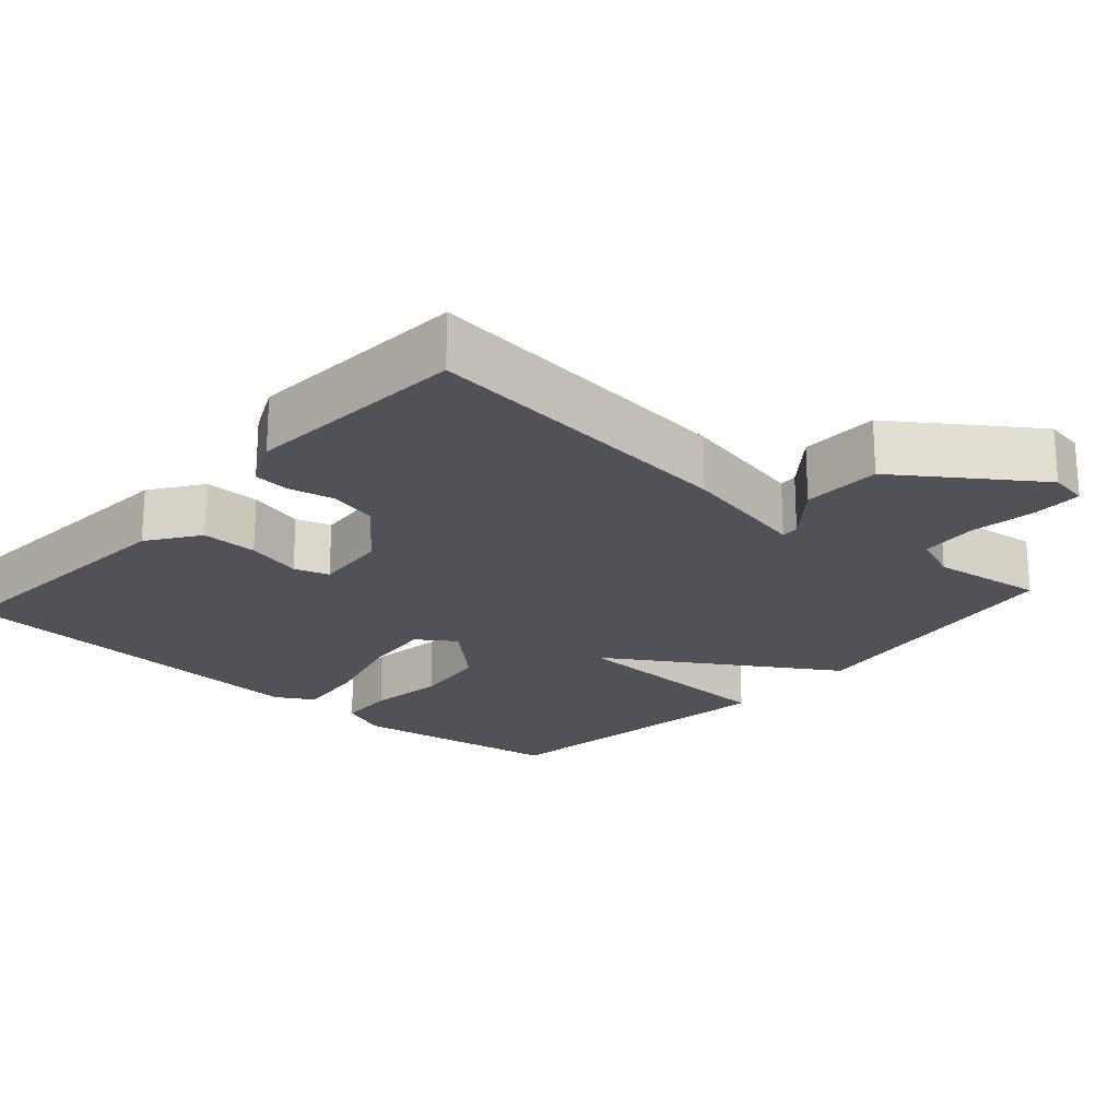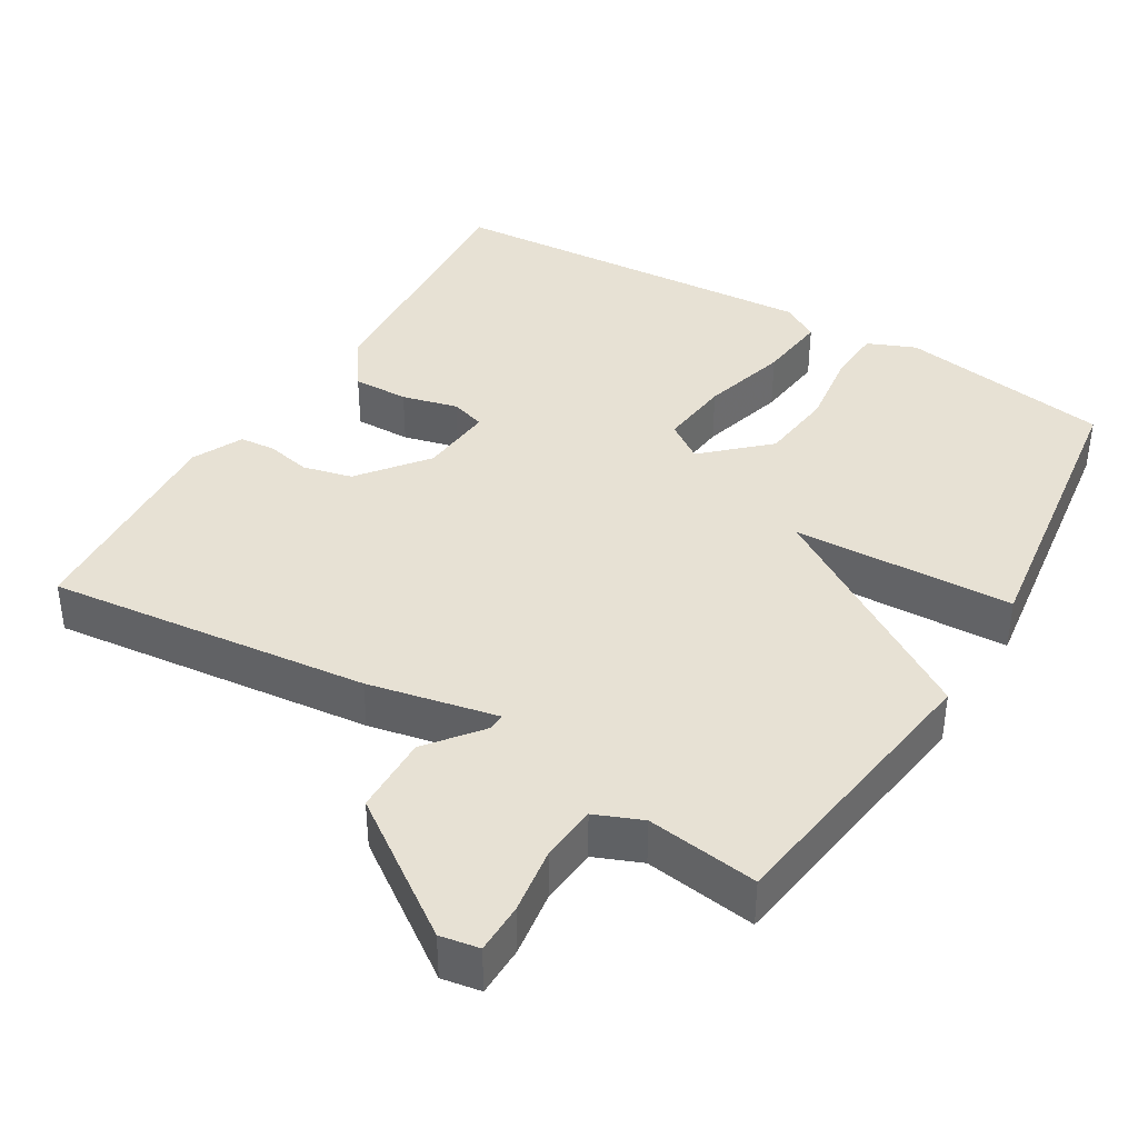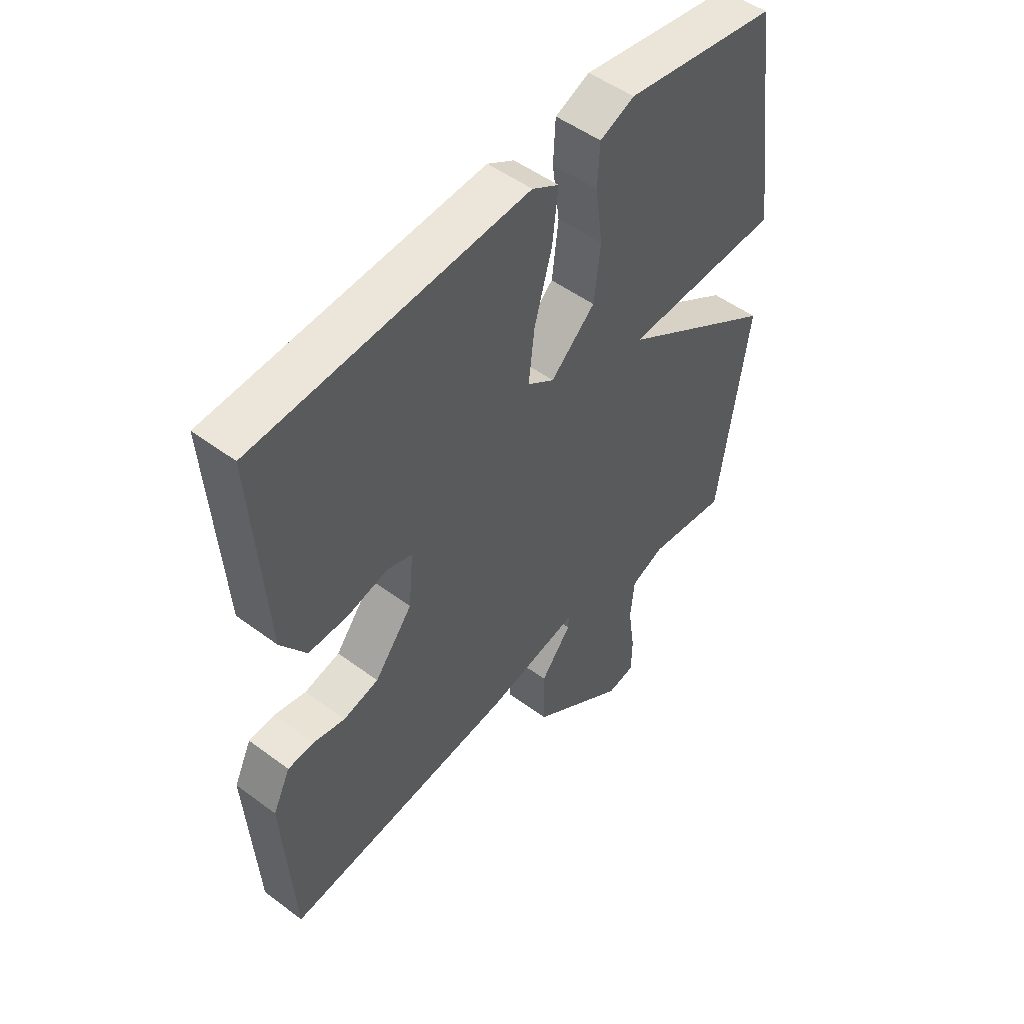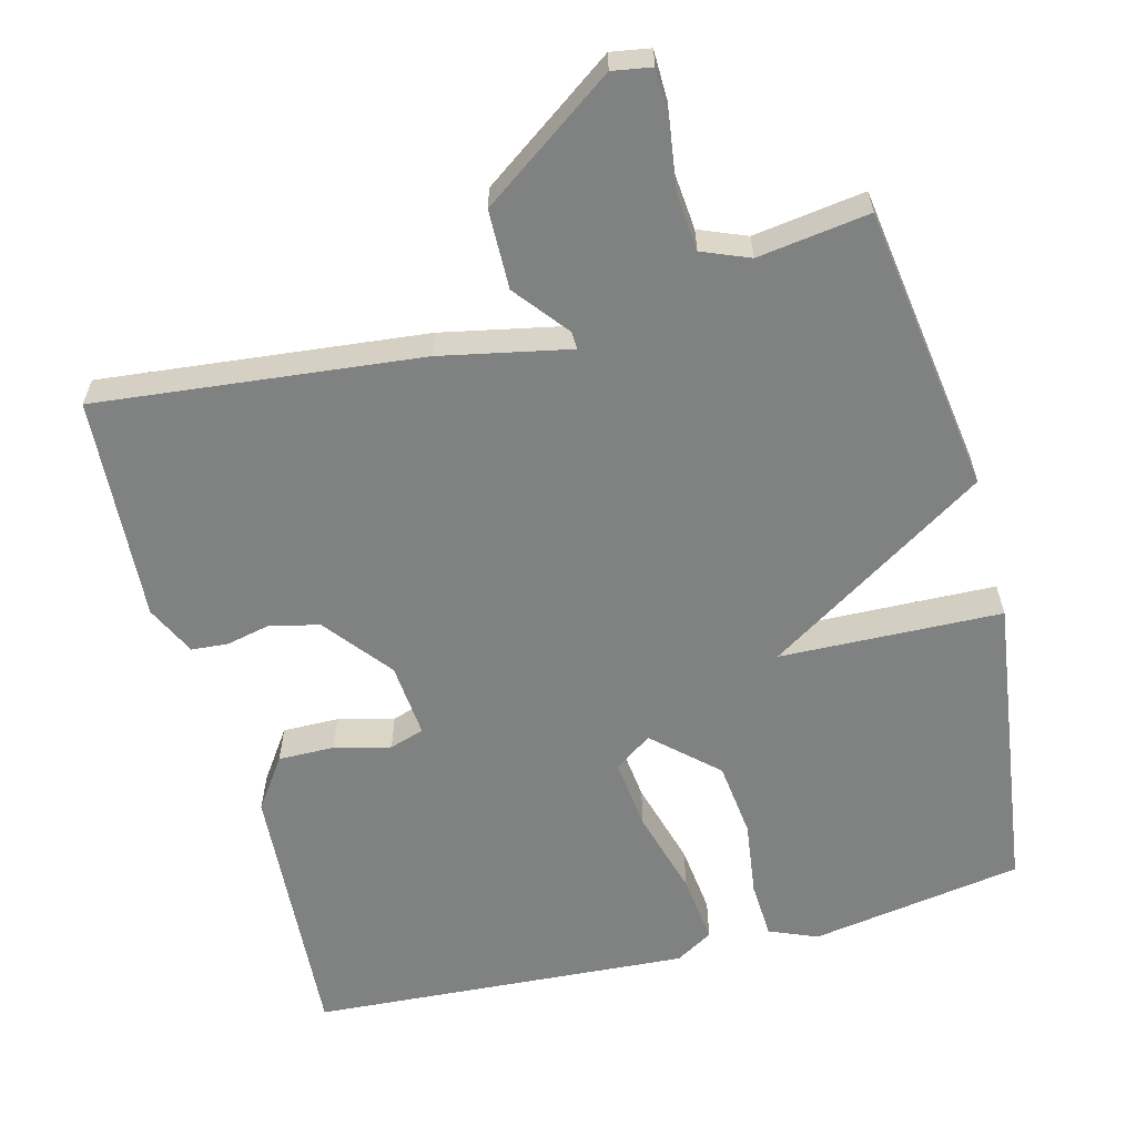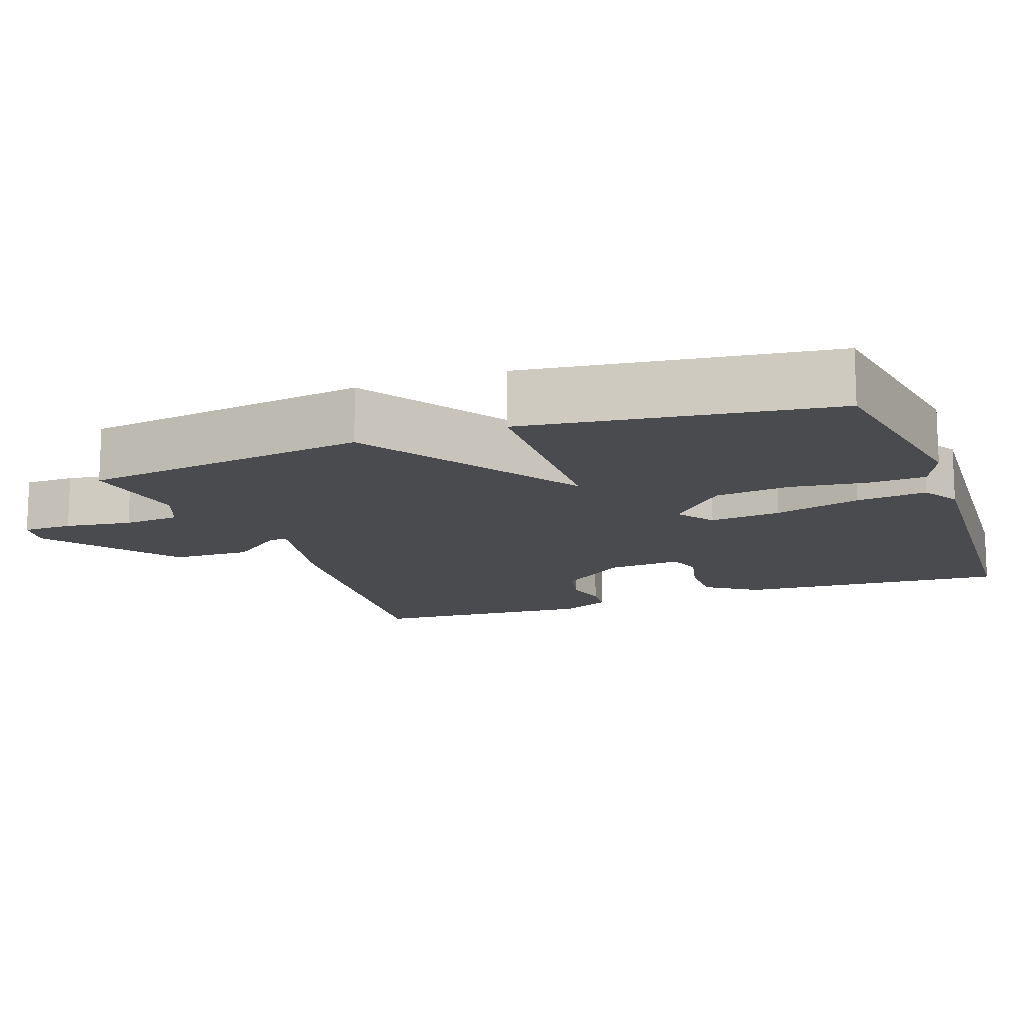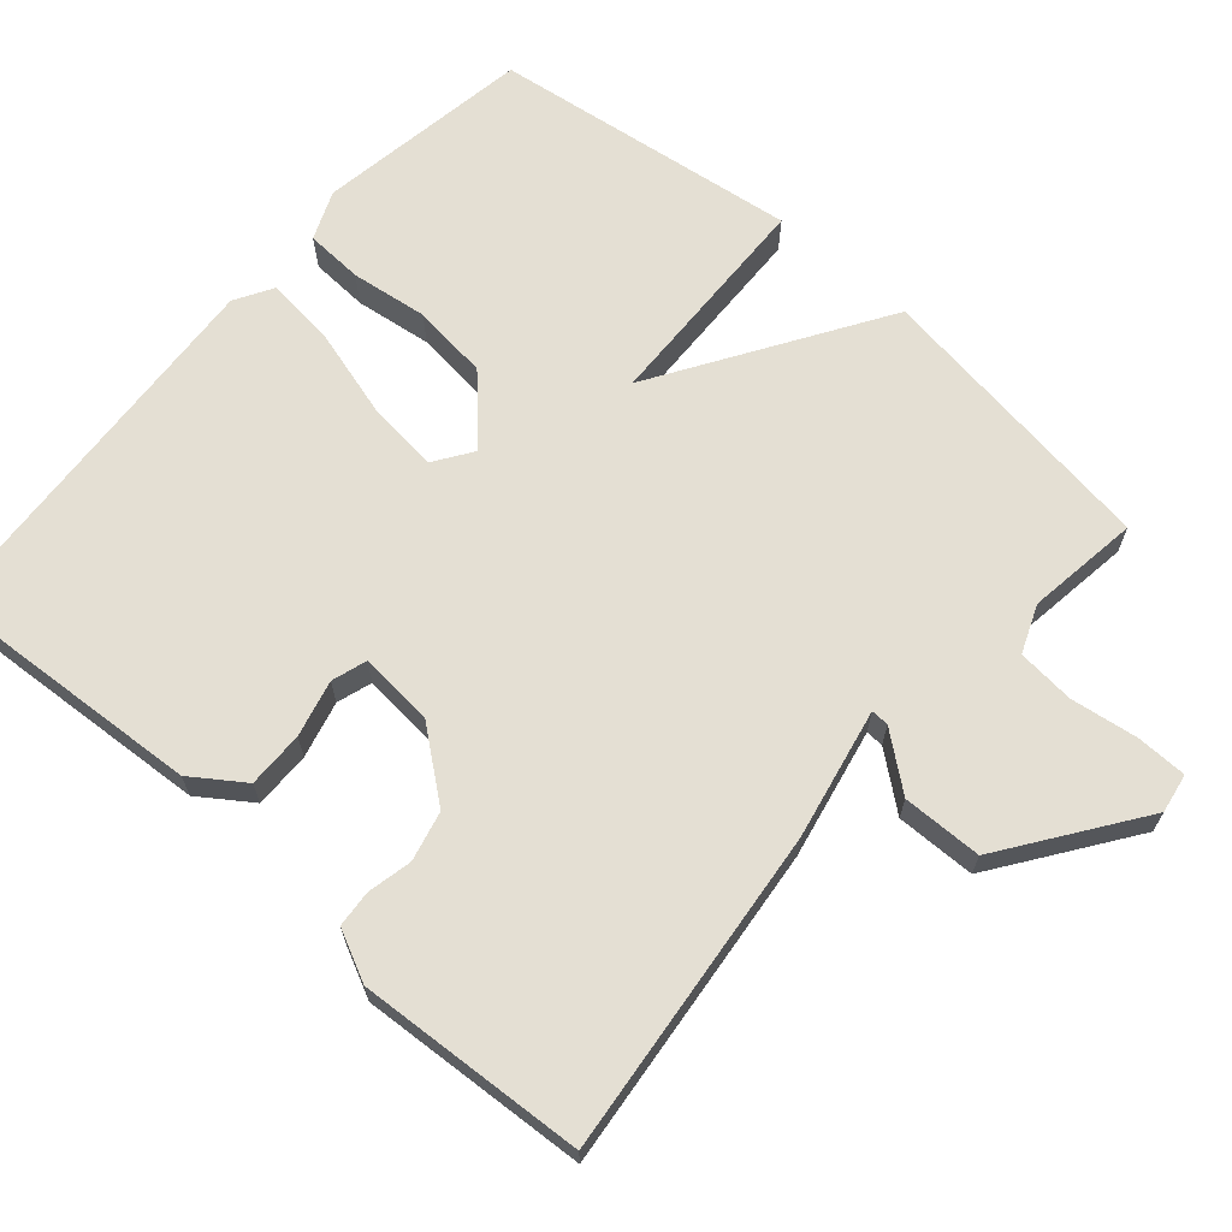
<metadata>
{"format":"obj","ext":"obj","renderer":"f3d","projection":"perspective","resolution":1024,"background":"white","views":[{"elev":-21.6,"azim":138.3,"up":"+Y"},{"elev":39.5,"azim":-149.2,"up":"+Y"},{"elev":50.5,"azim":129.2,"up":"+Z"},{"elev":-60.3,"azim":-165.3,"up":"+Y"},{"elev":-13.8,"azim":-69.9,"up":"+Y"},{"elev":66.8,"azim":131.1,"up":"+Y"}]}
</metadata>
<code>
v -0.5 0.07 0.5
v -0.212 0.07 0.546
v -0.147 0.07 0.519
v -0.143 0.07 0.442
v -0.157 0.07 0.339
v -0.145 0.07 0.237
v -0.061 0.07 0.16
v -0.01 0.07 0.195
v -0.021 0.07 0.292
v -0.054 0.07 0.409
v -0.065 0.07 0.504
v -0.014 0.07 0.534
v 0.5 0.07 0.5
v 0.476 0.07 0.136
v 0.428 0.07 0.067
v 0.352 0.07 0.068
v 0.276 0.07 0.087
v 0.229 0.07 0.072
v 0.238 0.07 -0.029
v 0.31 0.07 -0.12
v 0.377 0.07 -0.136
v 0.437 0.07 -0.123
v 0.486 0.07 -0.127
v 0.519 0.07 -0.195
v 0.5 0.07 -0.5
v 0.062 0.07 -0.453
v -0.113 0.07 -0.417
v -0.112 0.07 -0.441
v -0.054 0.07 -0.514
v -0.056 0.07 -0.621
v -0.237 0.07 -0.749
v -0.29 0.07 -0.74
v -0.291 0.07 -0.672
v -0.278 0.07 -0.582
v -0.285 0.07 -0.505
v -0.349 0.07 -0.479
v -0.5 0.07 -0.5
v -0.556 0.07 -0.111
v -0.256 0.07 0.079
v -0.556 0.07 0.089
v -0.5 0 0.5
v -0.212 0 0.546
v -0.147 0 0.519
v -0.143 0 0.442
v -0.157 0 0.339
v -0.145 0 0.237
v -0.061 0 0.16
v -0.01 0 0.195
v -0.021 0 0.292
v -0.054 0 0.409
v -0.065 0 0.504
v -0.014 0 0.534
v 0.5 0 0.5
v 0.476 0 0.136
v 0.428 0 0.067
v 0.352 0 0.068
v 0.276 0 0.087
v 0.229 0 0.072
v 0.238 0 -0.029
v 0.31 0 -0.12
v 0.377 0 -0.136
v 0.437 0 -0.123
v 0.486 0 -0.127
v 0.519 0 -0.195
v 0.5 0 -0.5
v 0.062 0 -0.453
v -0.113 0 -0.417
v -0.112 0 -0.441
v -0.054 0 -0.514
v -0.056 0 -0.621
v -0.237 0 -0.749
v -0.29 0 -0.74
v -0.291 0 -0.672
v -0.278 0 -0.582
v -0.285 0 -0.505
v -0.349 0 -0.479
v -0.5 0 -0.5
v -0.556 0 -0.111
v -0.256 0 0.079
v -0.556 0 0.089
f 3 4 5
f 2 3 5
f 1 2 5
f 40 1 5
f 39 40 5
f 36 37 38 39
f 39 5 6
f 36 39 6
f 35 36 6
f 34 35 6 7
f 32 33 34
f 31 32 34
f 30 31 34
f 29 30 34
f 28 29 34
f 27 28 34
f 27 34 7 8
f 25 26 27
f 24 25 27
f 23 24 27
f 22 23 27
f 21 22 27
f 20 21 27
f 19 20 27 8
f 18 19 8 9
f 11 12 13
f 10 11 13
f 9 10 13
f 18 9 13
f 17 18 13
f 15 16 17
f 14 15 17
f 13 14 17
f 45 44 43
f 45 43 42
f 45 42 41
f 45 41 80
f 45 80 79
f 79 78 77 76
f 46 45 79
f 46 79 76
f 46 76 75
f 47 46 75 74
f 74 73 72
f 74 72 71
f 74 71 70
f 74 70 69
f 74 69 68
f 74 68 67
f 48 47 74 67
f 67 66 65
f 67 65 64
f 67 64 63
f 67 63 62
f 67 62 61
f 67 61 60
f 48 67 60 59
f 49 48 59 58
f 53 52 51
f 53 51 50
f 53 50 49
f 53 49 58
f 53 58 57
f 57 56 55
f 57 55 54
f 57 54 53
f 1 41 42 2
f 2 42 43 3
f 3 43 44 4
f 4 44 45 5
f 5 45 46 6
f 6 46 47 7
f 7 47 48 8
f 8 48 49 9
f 9 49 50 10
f 10 50 51 11
f 11 51 52 12
f 12 52 53 13
f 13 53 54 14
f 14 54 55 15
f 15 55 56 16
f 16 56 57 17
f 17 57 58 18
f 18 58 59 19
f 19 59 60 20
f 20 60 61 21
f 21 61 62 22
f 22 62 63 23
f 23 63 64 24
f 24 64 65 25
f 25 65 66 26
f 26 66 67 27
f 27 67 68 28
f 28 68 69 29
f 29 69 70 30
f 30 70 71 31
f 31 71 72 32
f 32 72 73 33
f 33 73 74 34
f 34 74 75 35
f 35 75 76 36
f 36 76 77 37
f 37 77 78 38
f 38 78 79 39
f 39 79 80 40
f 40 80 41 1

</code>
